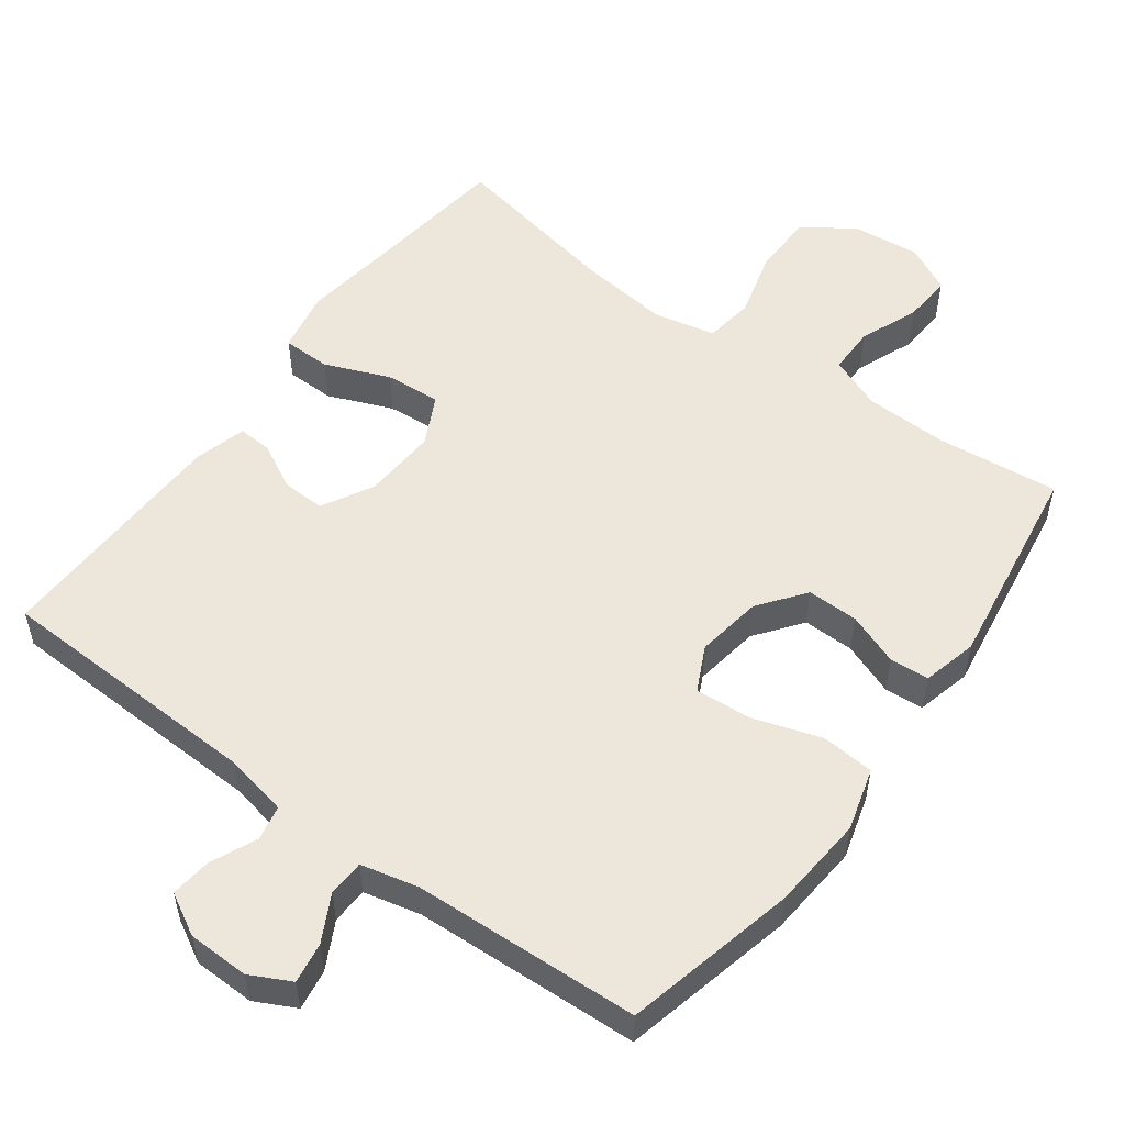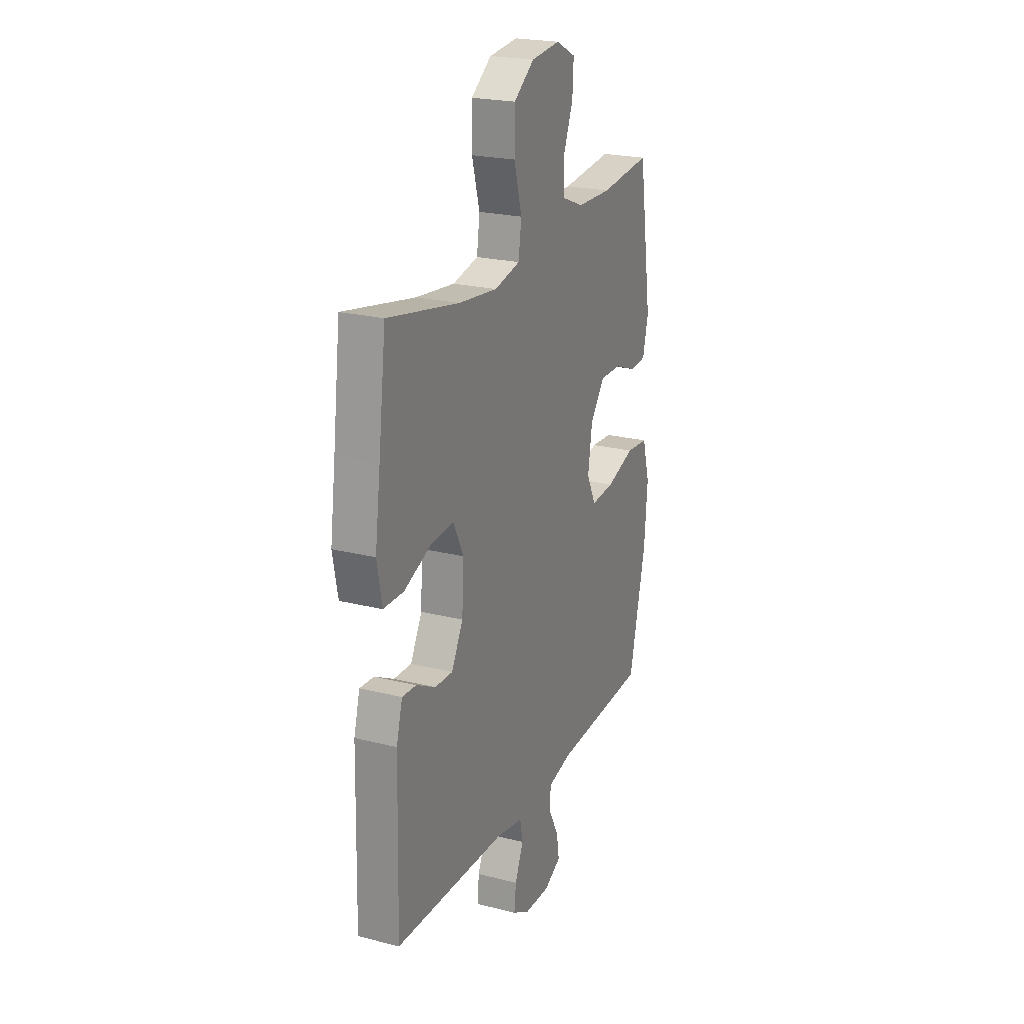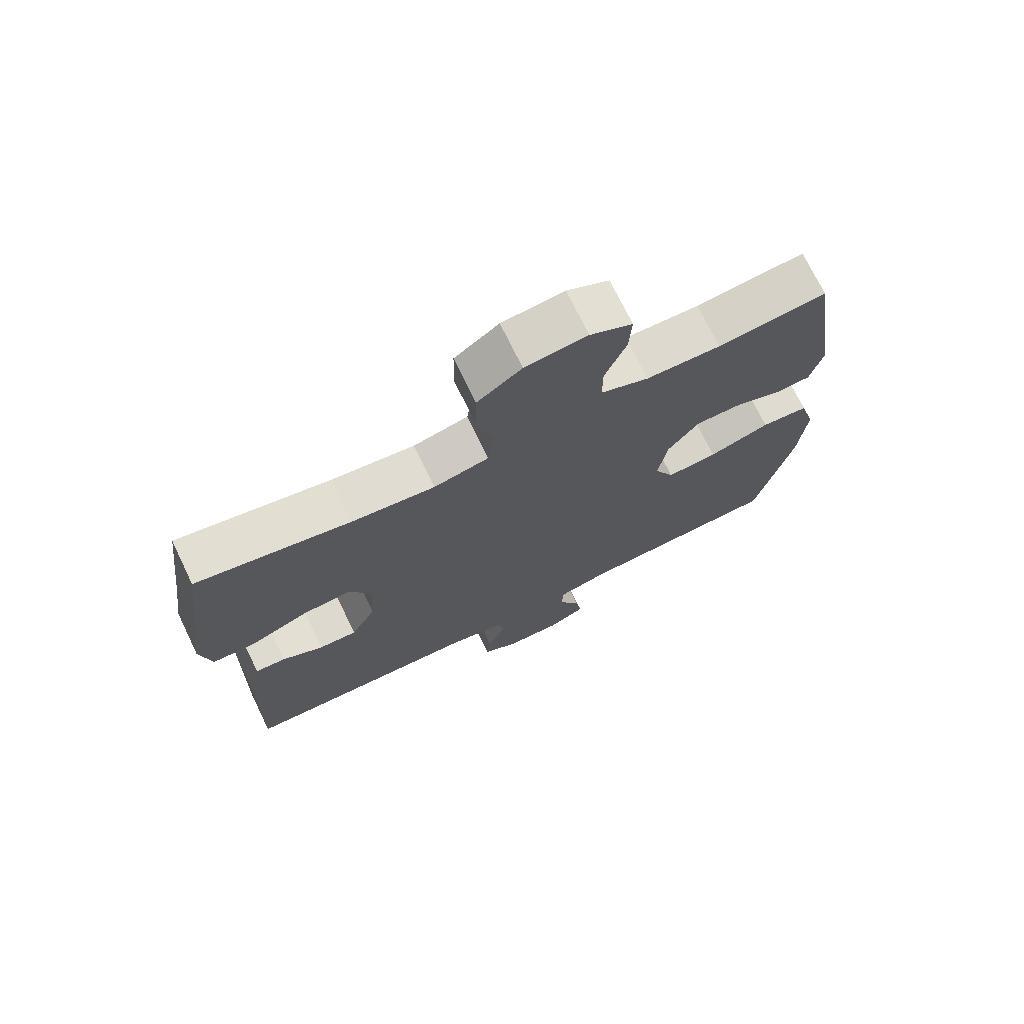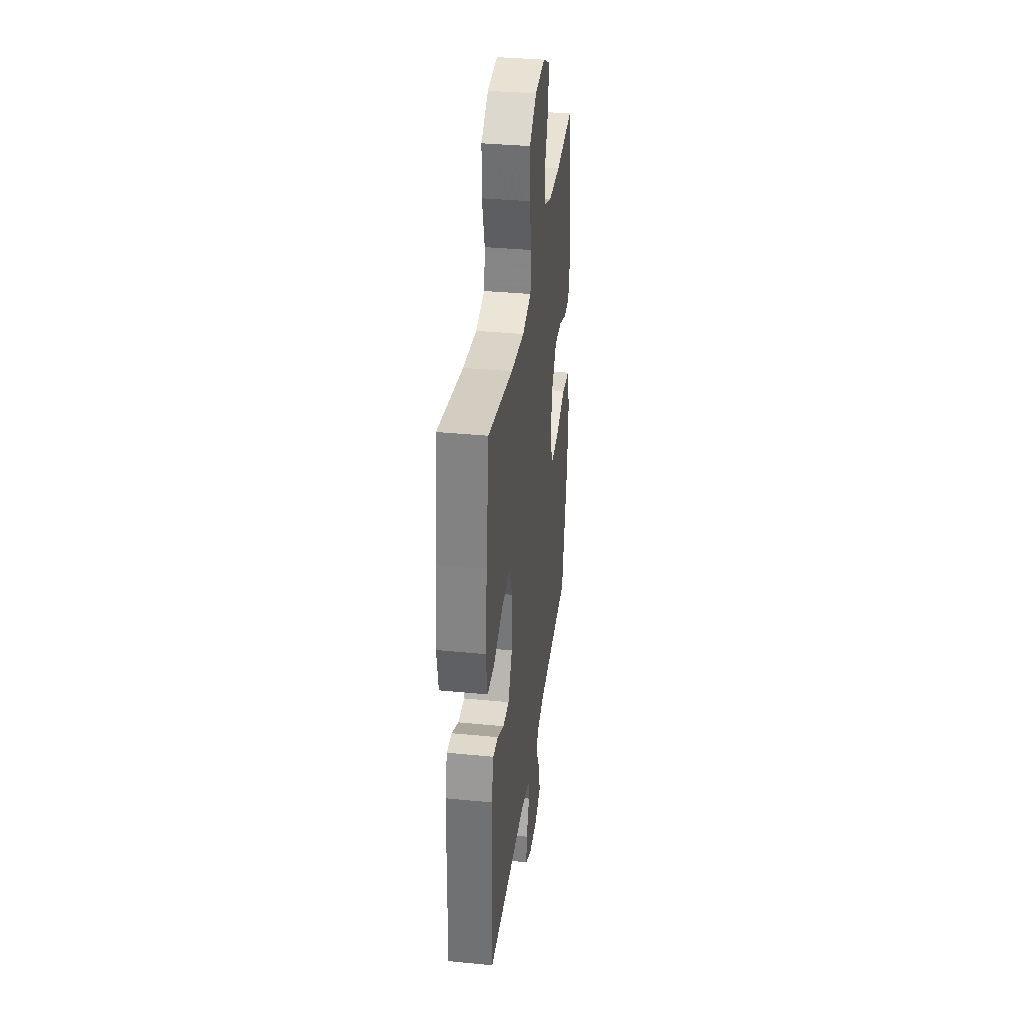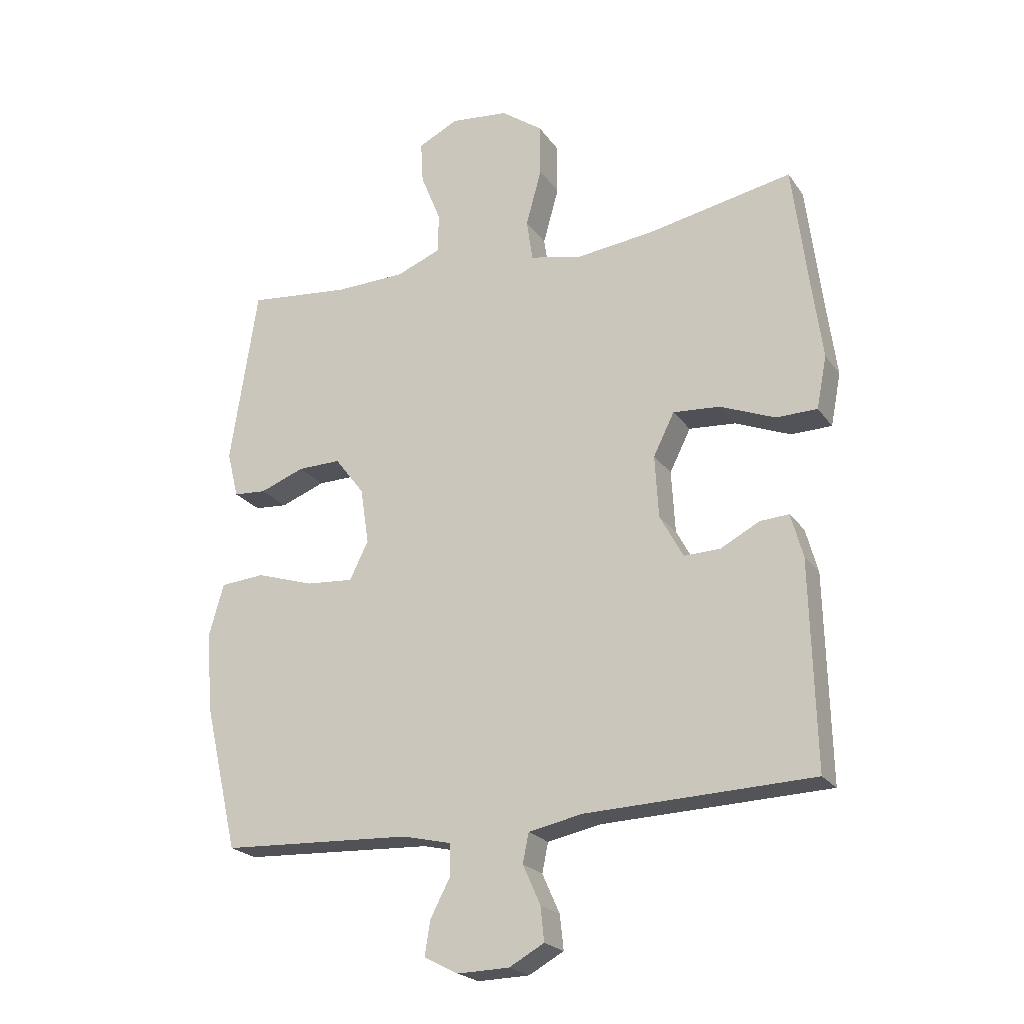
<metadata>
{"format":"obj","ext":"obj","renderer":"f3d","projection":"perspective","resolution":1024,"background":"white","views":[{"elev":53.4,"azim":-143.6,"up":"+Y"},{"elev":22.6,"azim":113.5,"up":"+Z"},{"elev":72.8,"azim":154.1,"up":"+Z"},{"elev":35.2,"azim":97.4,"up":"+Z"},{"elev":-22.3,"azim":25.7,"up":"+Z"}]}
</metadata>
<code>
v 0.5 0.07 -0.5
v 0.123 0.07 -0.513
v 0.033 0.07 -0.531
v 0.023 0.07 -0.58
v 0.052 0.07 -0.645
v 0.058 0.07 -0.702
v 0 0.07 -0.734
v -0.086 0.07 -0.736
v -0.143 0.07 -0.707
v -0.134 0.07 -0.65
v -0.1 0.07 -0.585
v -0.102 0.07 -0.534
v -0.183 0.07 -0.515
v -0.5 0.07 -0.5
v -0.556 0.07 -0.259
v -0.567 0.07 -0.126
v -0.542 0.07 -0.038
v -0.468 0.07 -0.032
v -0.372 0.07 -0.063
v -0.293 0.07 -0.069
v -0.262 0.07 -0.006
v -0.276 0.07 0.087
v -0.325 0.07 0.152
v -0.397 0.07 0.151
v -0.471 0.07 0.123
v -0.526 0.07 0.127
v -0.545 0.07 0.204
v -0.5 0.07 0.5
v -0.329 0.07 0.482
v -0.212 0.07 0.485
v -0.137 0.07 0.515
v -0.137 0.07 0.582
v -0.17 0.07 0.664
v -0.174 0.07 0.734
v -0.108 0.07 0.767
v -0.011 0.07 0.757
v 0.058 0.07 0.707
v 0.059 0.07 0.62
v 0.033 0.07 0.526
v 0.043 0.07 0.457
v 0.129 0.07 0.438
v 0.259 0.07 0.453
v 0.5 0.07 0.5
v 0.525 0.07 0.299
v 0.543 0.07 0.165
v 0.526 0.07 0.078
v 0.458 0.07 0.077
v 0.367 0.07 0.114
v 0.289 0.07 0.12
v 0.254 0.07 0.05
v 0.26 0.07 -0.054
v 0.299 0.07 -0.126
v 0.359 0.07 -0.124
v 0.424 0.07 -0.09
v 0.472 0.07 -0.087
v 0.492 0.07 -0.16
v 0.5 0 -0.5
v 0.123 0 -0.513
v 0.033 0 -0.531
v 0.023 0 -0.58
v 0.052 0 -0.645
v 0.058 0 -0.702
v 0 0 -0.734
v -0.086 0 -0.736
v -0.143 0 -0.707
v -0.134 0 -0.65
v -0.1 0 -0.585
v -0.102 0 -0.534
v -0.183 0 -0.515
v -0.5 0 -0.5
v -0.556 0 -0.259
v -0.567 0 -0.126
v -0.542 0 -0.038
v -0.468 0 -0.032
v -0.372 0 -0.063
v -0.293 0 -0.069
v -0.262 0 -0.006
v -0.276 0 0.087
v -0.325 0 0.152
v -0.397 0 0.151
v -0.471 0 0.123
v -0.526 0 0.127
v -0.545 0 0.204
v -0.5 0 0.5
v -0.329 0 0.482
v -0.212 0 0.485
v -0.137 0 0.515
v -0.137 0 0.582
v -0.17 0 0.664
v -0.174 0 0.734
v -0.108 0 0.767
v -0.011 0 0.757
v 0.058 0 0.707
v 0.059 0 0.62
v 0.033 0 0.526
v 0.043 0 0.457
v 0.129 0 0.438
v 0.259 0 0.453
v 0.5 0 0.5
v 0.525 0 0.299
v 0.543 0 0.165
v 0.526 0 0.078
v 0.458 0 0.077
v 0.367 0 0.114
v 0.289 0 0.12
v 0.254 0 0.05
v 0.26 0 -0.054
v 0.299 0 -0.126
v 0.359 0 -0.124
v 0.424 0 -0.09
v 0.472 0 -0.087
v 0.492 0 -0.16
f 56 1 2
f 55 56 2
f 54 55 2
f 53 54 2
f 52 53 2 3
f 51 52 3
f 50 51 3
f 46 47 48
f 45 46 48
f 44 45 48
f 44 48 49
f 43 44 49
f 42 43 49
f 41 42 49 50
f 37 38 39
f 36 37 39
f 35 36 39
f 34 35 39
f 33 34 39
f 32 33 39
f 31 32 39 40
f 30 31 40
f 41 50 3
f 40 41 3
f 30 40 3
f 29 30 3
f 27 28 29
f 26 27 29
f 25 26 29
f 24 25 29
f 17 18 19
f 16 17 19
f 15 16 19
f 14 15 19
f 13 14 19
f 12 13 19 20
f 9 10 11
f 8 9 11
f 7 8 11
f 6 7 11
f 5 6 11
f 4 5 11
f 4 11 12
f 12 20 21
f 4 12 21
f 3 4 21
f 23 24 29
f 22 23 29
f 3 21 22 29
f 58 57 112
f 58 112 111
f 58 111 110
f 58 110 109
f 59 58 109 108
f 59 108 107
f 59 107 106
f 104 103 102
f 104 102 101
f 104 101 100
f 105 104 100
f 105 100 99
f 105 99 98
f 106 105 98 97
f 95 94 93
f 95 93 92
f 95 92 91
f 95 91 90
f 95 90 89
f 95 89 88
f 96 95 88 87
f 96 87 86
f 59 106 97
f 59 97 96
f 59 96 86
f 59 86 85
f 85 84 83
f 85 83 82
f 85 82 81
f 85 81 80
f 75 74 73
f 75 73 72
f 75 72 71
f 75 71 70
f 75 70 69
f 76 75 69 68
f 67 66 65
f 67 65 64
f 67 64 63
f 67 63 62
f 67 62 61
f 67 61 60
f 68 67 60
f 77 76 68
f 77 68 60
f 77 60 59
f 85 80 79
f 85 79 78
f 85 78 77 59
f 1 57 58 2
f 2 58 59 3
f 3 59 60 4
f 4 60 61 5
f 5 61 62 6
f 6 62 63 7
f 7 63 64 8
f 8 64 65 9
f 9 65 66 10
f 10 66 67 11
f 11 67 68 12
f 12 68 69 13
f 13 69 70 14
f 14 70 71 15
f 15 71 72 16
f 16 72 73 17
f 17 73 74 18
f 18 74 75 19
f 19 75 76 20
f 20 76 77 21
f 21 77 78 22
f 22 78 79 23
f 23 79 80 24
f 24 80 81 25
f 25 81 82 26
f 26 82 83 27
f 27 83 84 28
f 28 84 85 29
f 29 85 86 30
f 30 86 87 31
f 31 87 88 32
f 32 88 89 33
f 33 89 90 34
f 34 90 91 35
f 35 91 92 36
f 36 92 93 37
f 37 93 94 38
f 38 94 95 39
f 39 95 96 40
f 40 96 97 41
f 41 97 98 42
f 42 98 99 43
f 43 99 100 44
f 44 100 101 45
f 45 101 102 46
f 46 102 103 47
f 47 103 104 48
f 48 104 105 49
f 49 105 106 50
f 50 106 107 51
f 51 107 108 52
f 52 108 109 53
f 53 109 110 54
f 54 110 111 55
f 55 111 112 56
f 56 112 57 1

</code>
